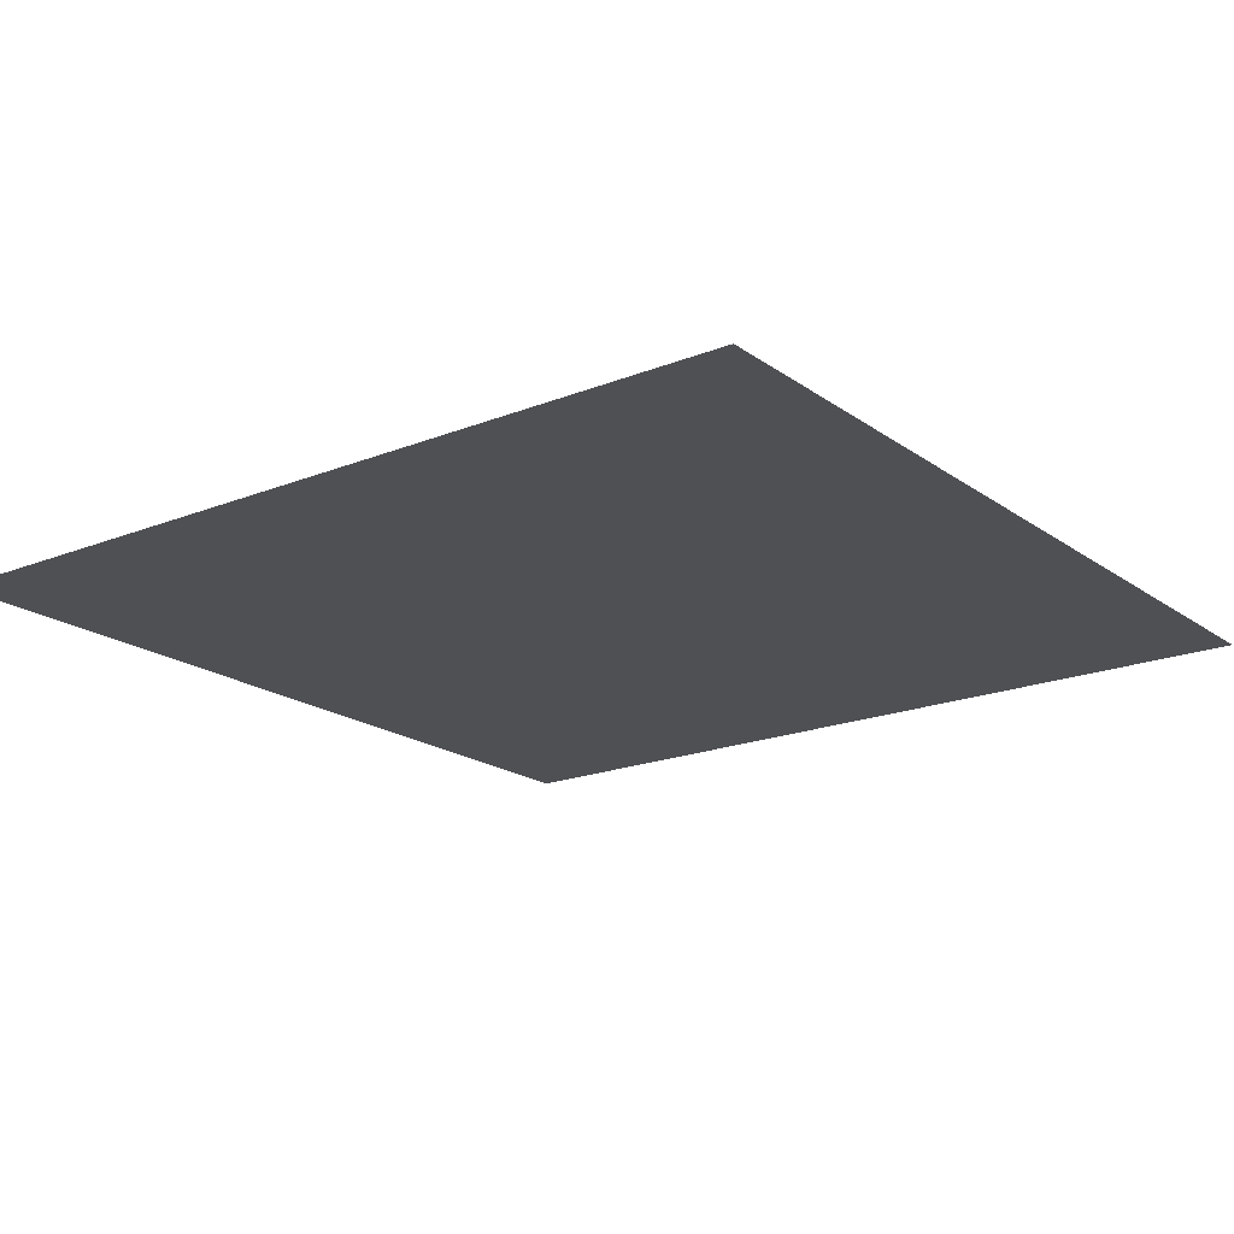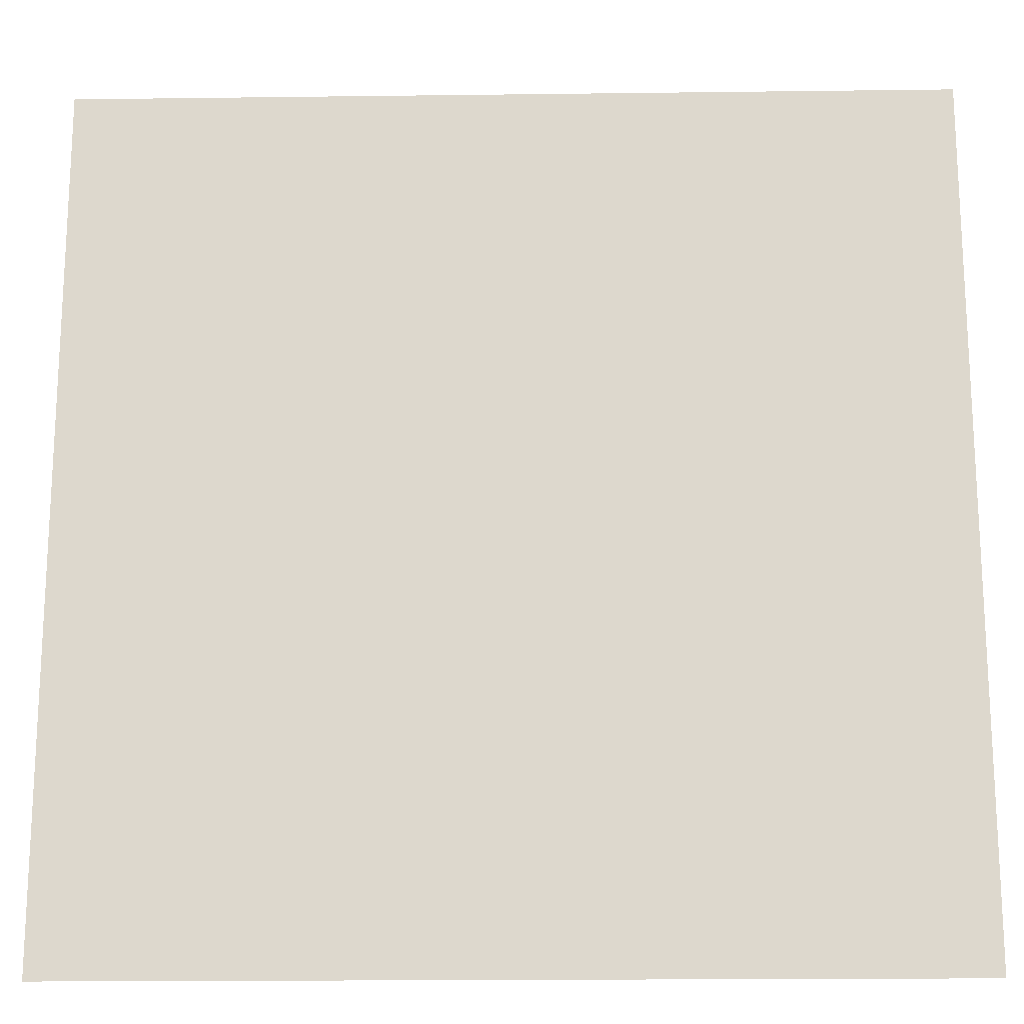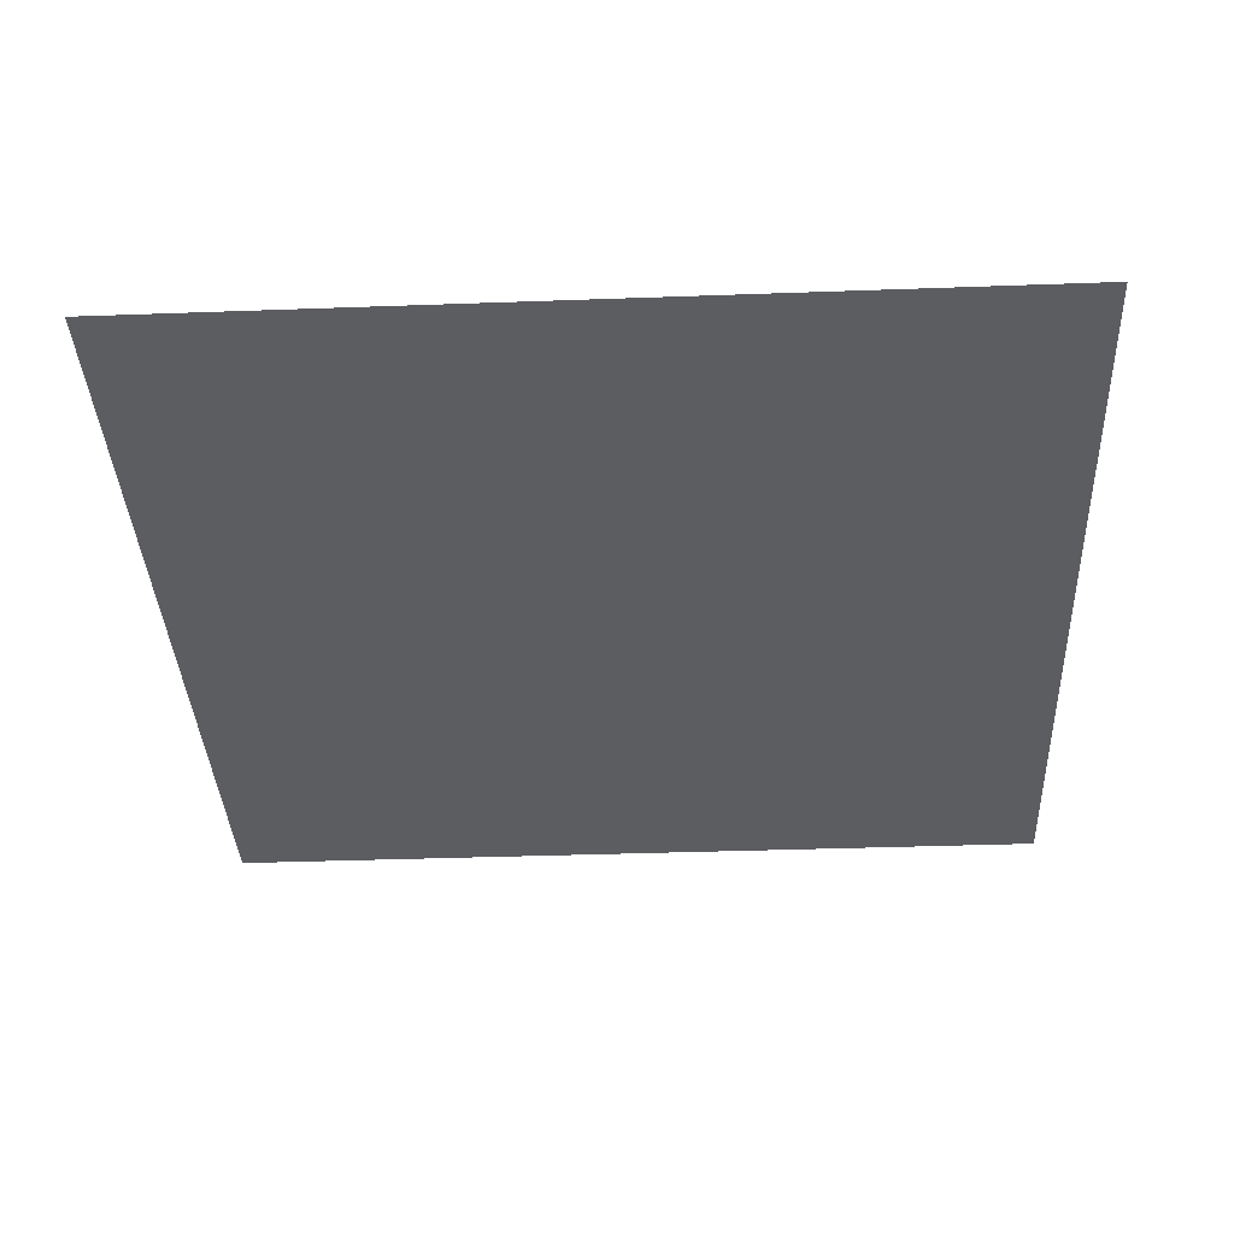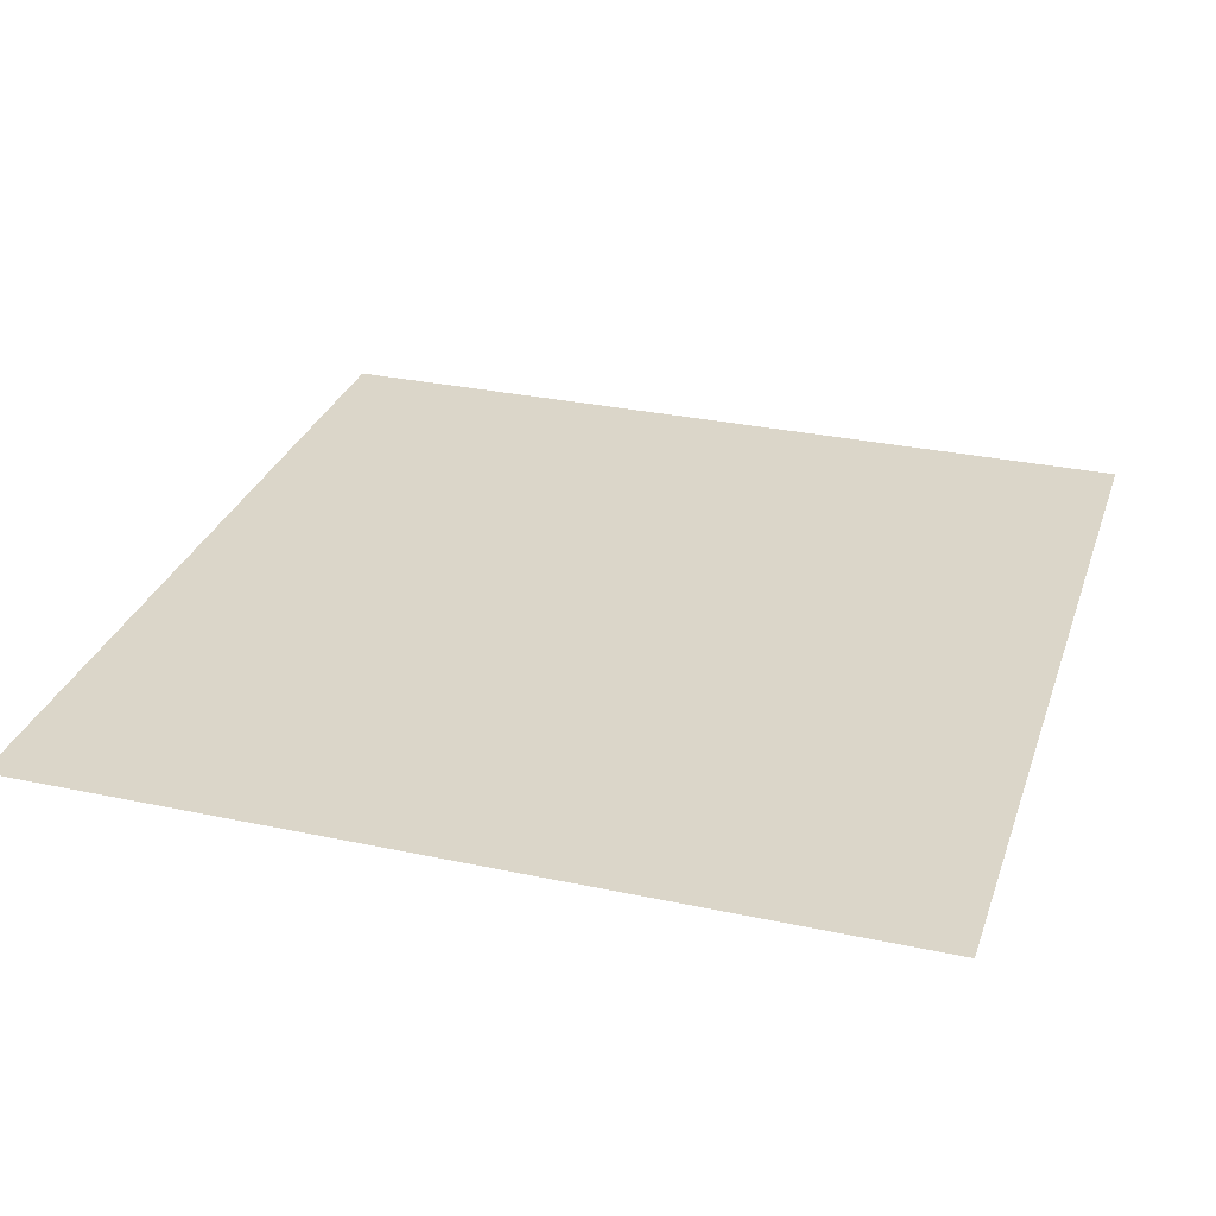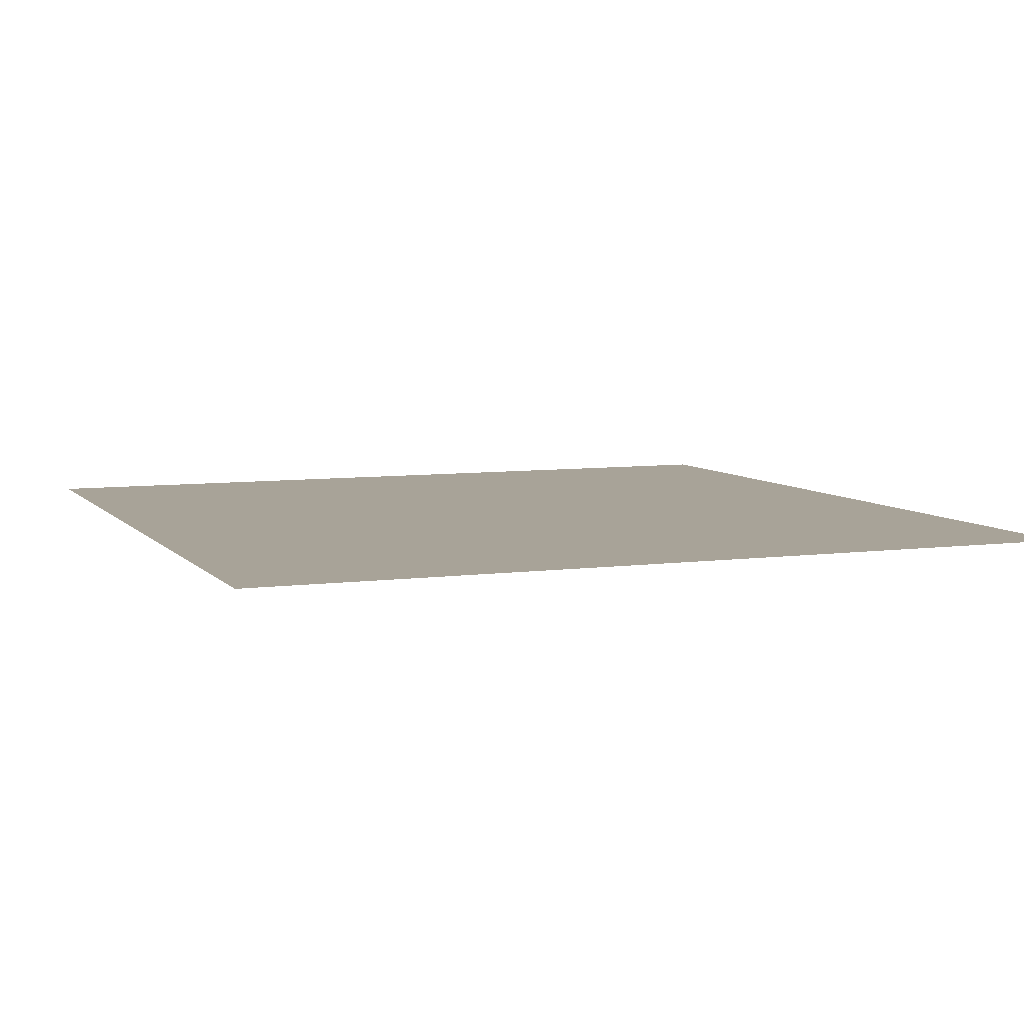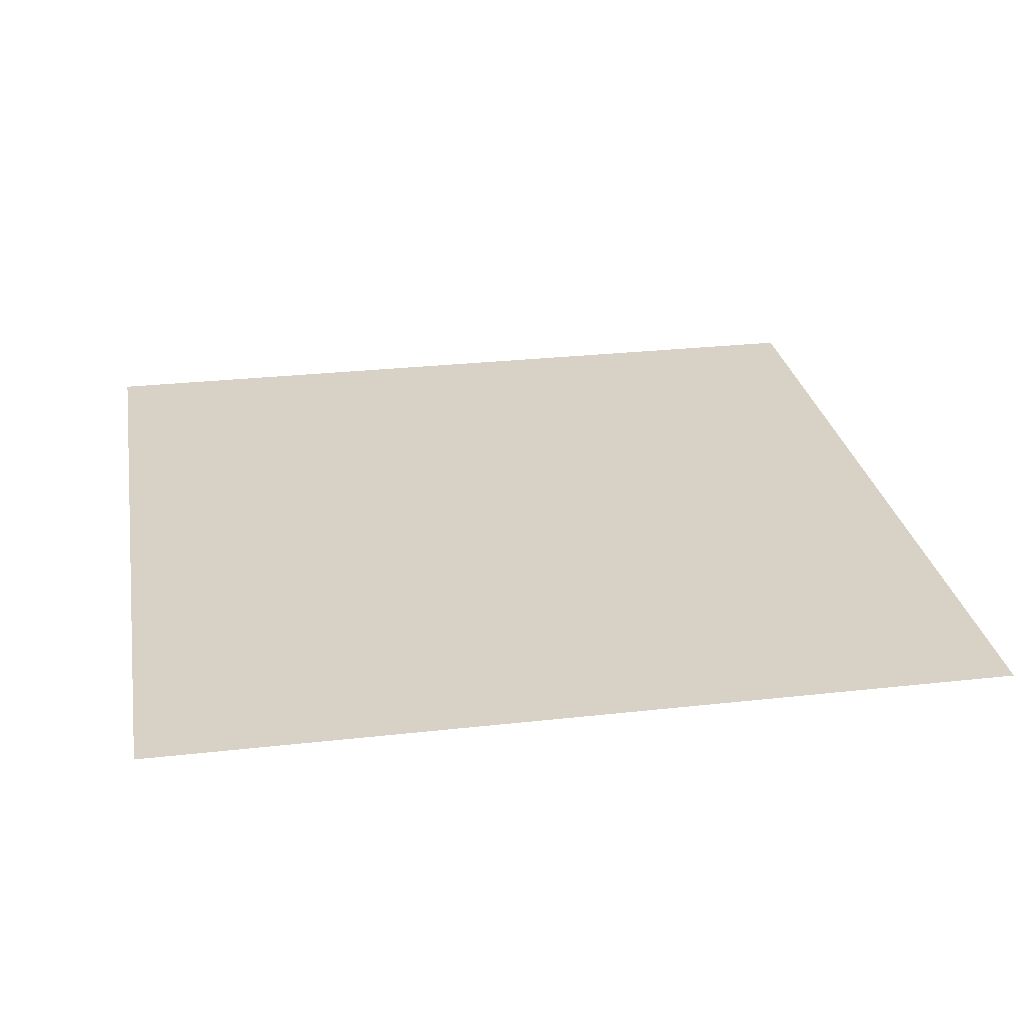
<metadata>
{"format":"obj","ext":"obj","renderer":"f3d","projection":"perspective","resolution":1024,"background":"white","views":[{"elev":-19.0,"azim":-52.9,"up":"+Y"},{"elev":-18.1,"azim":-178.6,"up":"+Z"},{"elev":-36.7,"azim":-87.3,"up":"+Y"},{"elev":30.1,"azim":17.3,"up":"+Y"},{"elev":6.9,"azim":-111.6,"up":"+Y"},{"elev":27.5,"azim":-9.8,"up":"+Y"}]}
</metadata>
<code>
v 160 30 230
v 170 30 230
v 160 30 220
v 170 30 220
f 4 3 2
f 3 1 2

</code>
